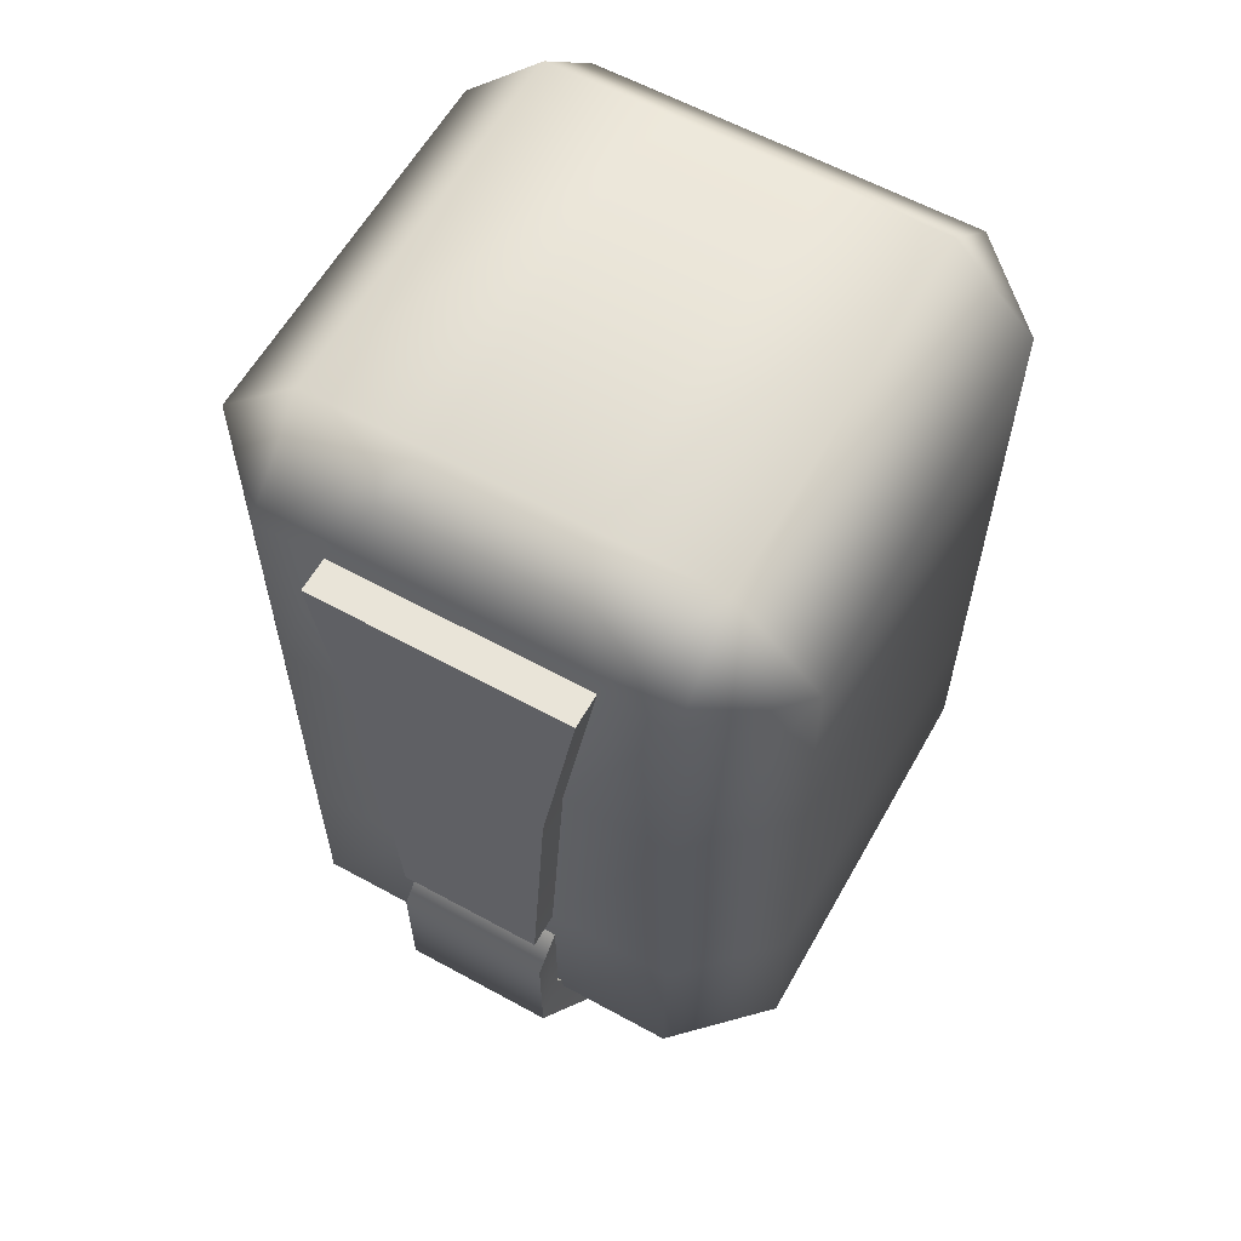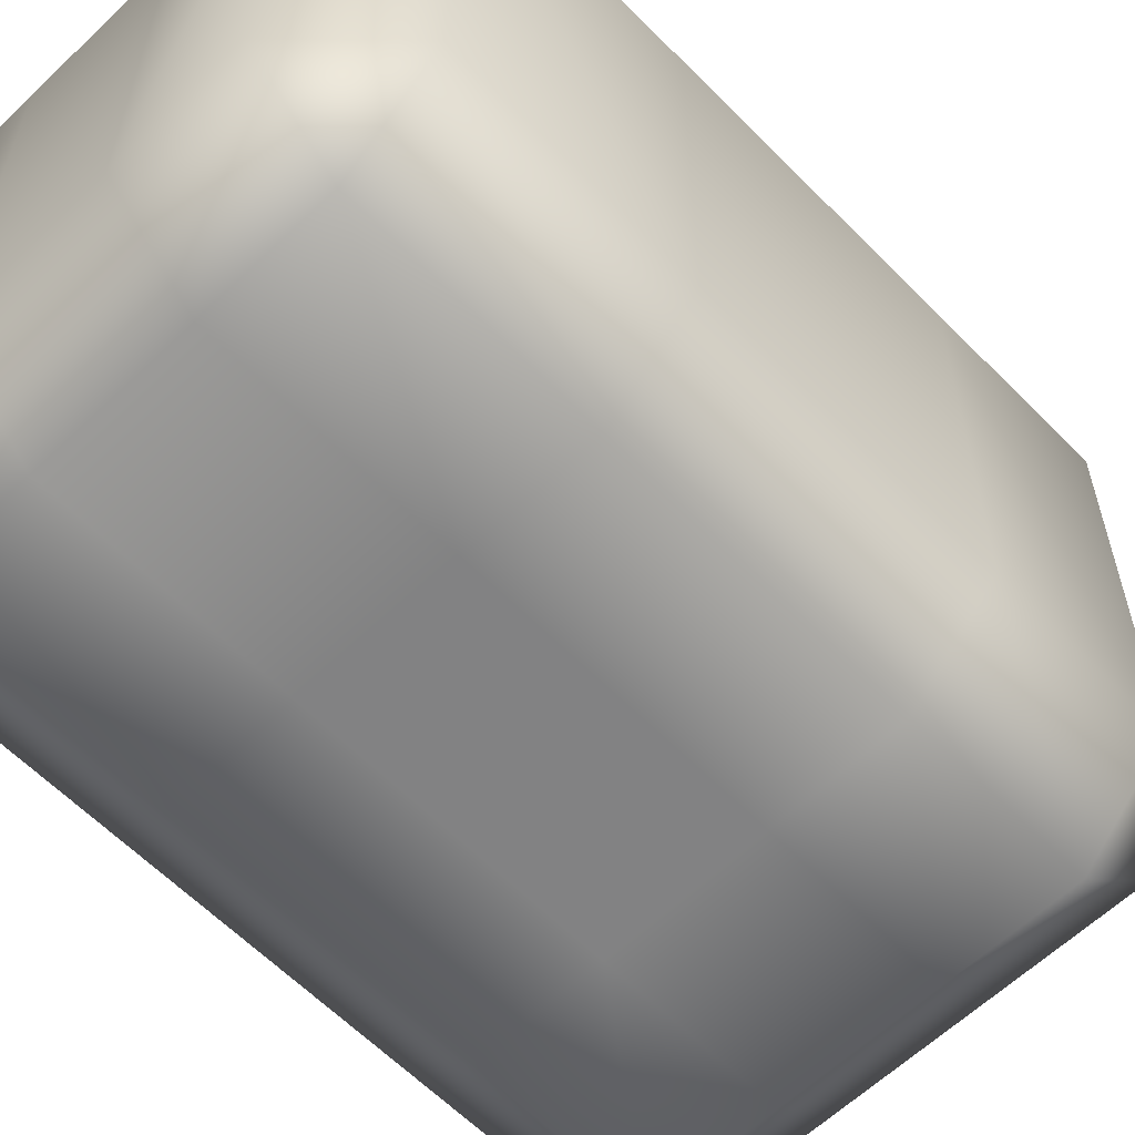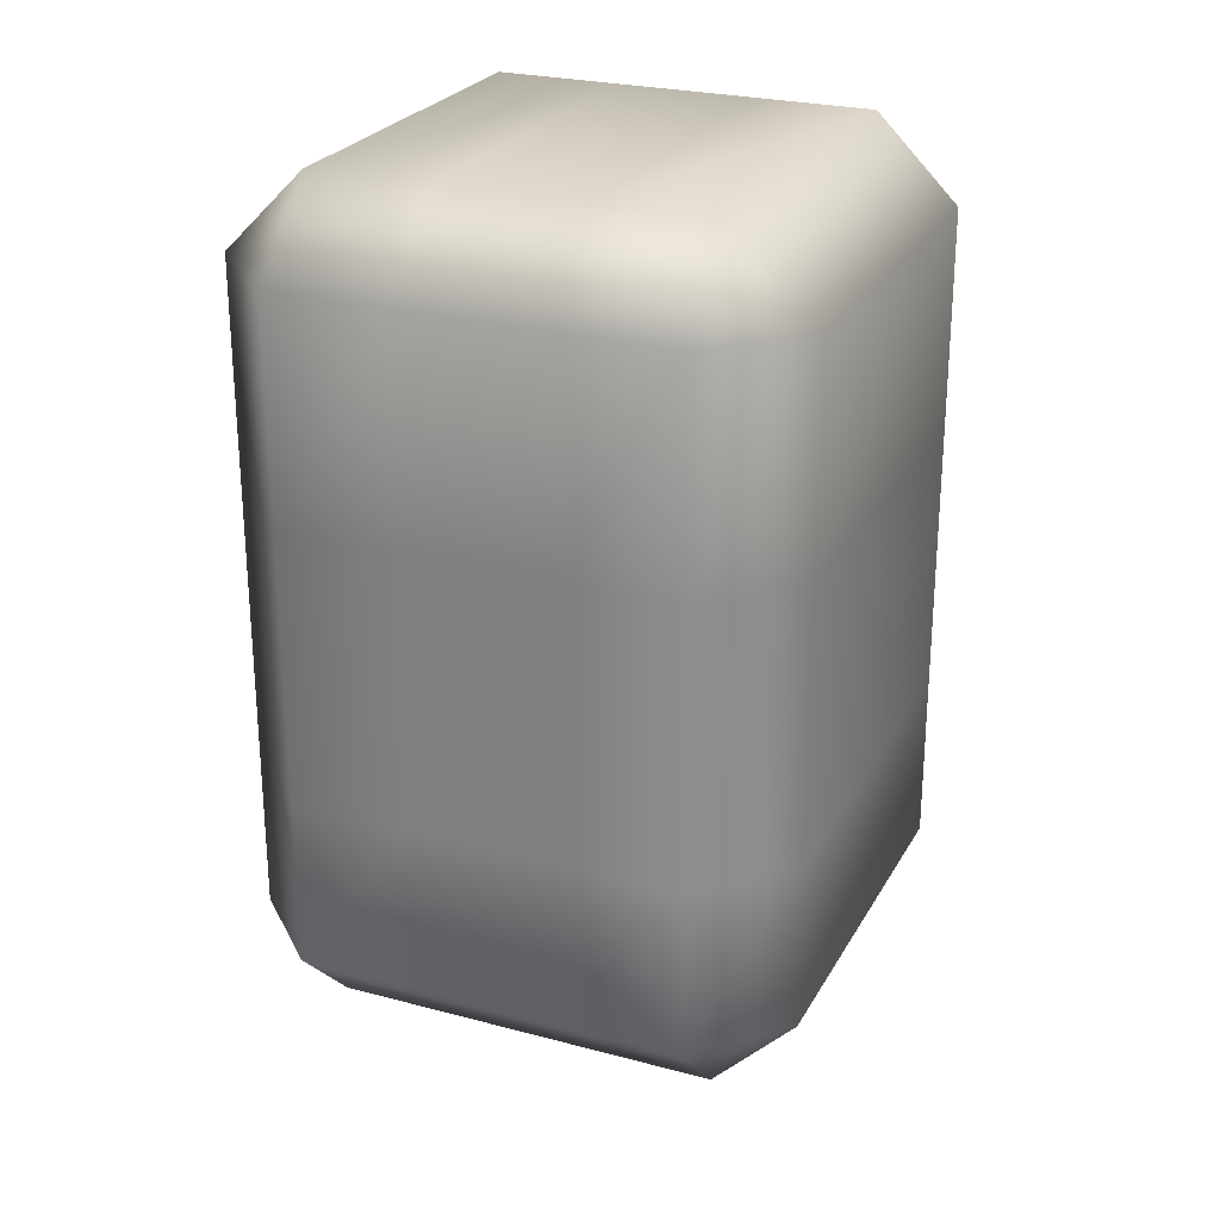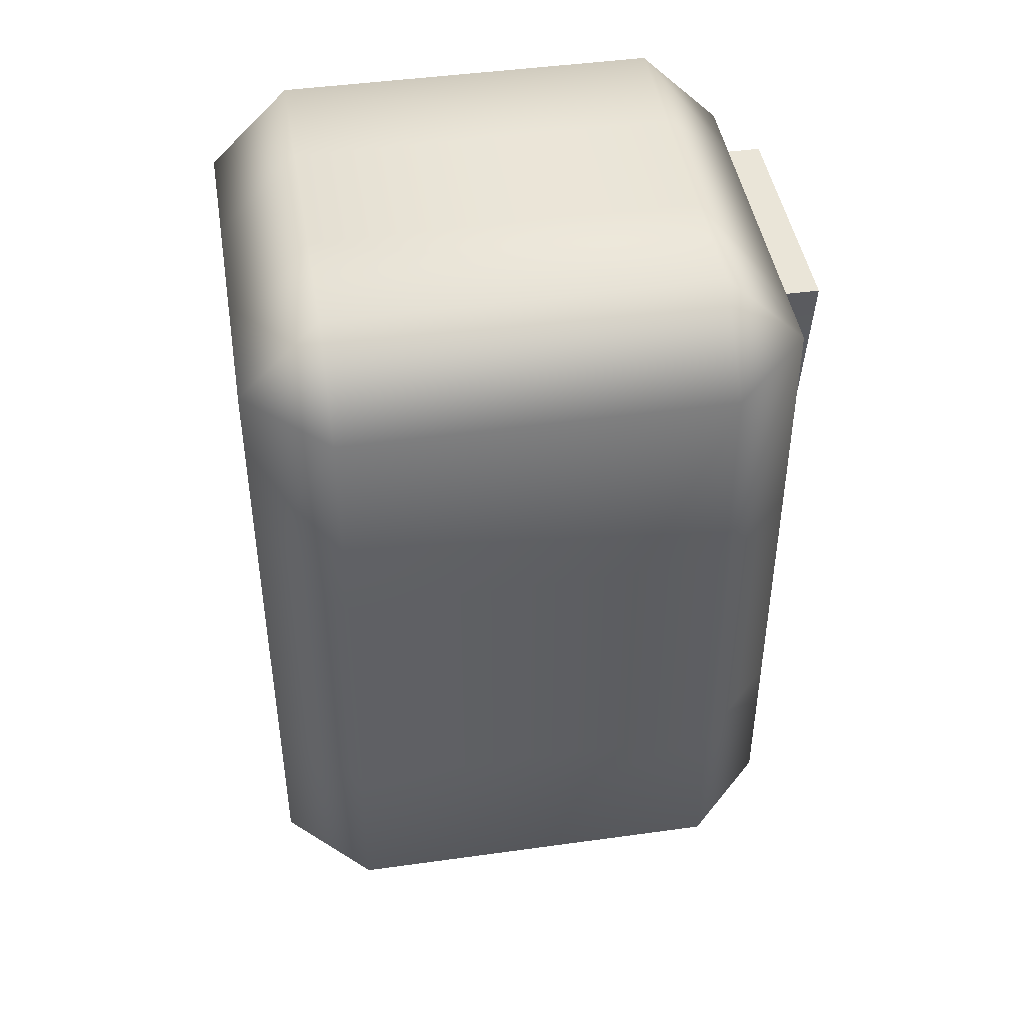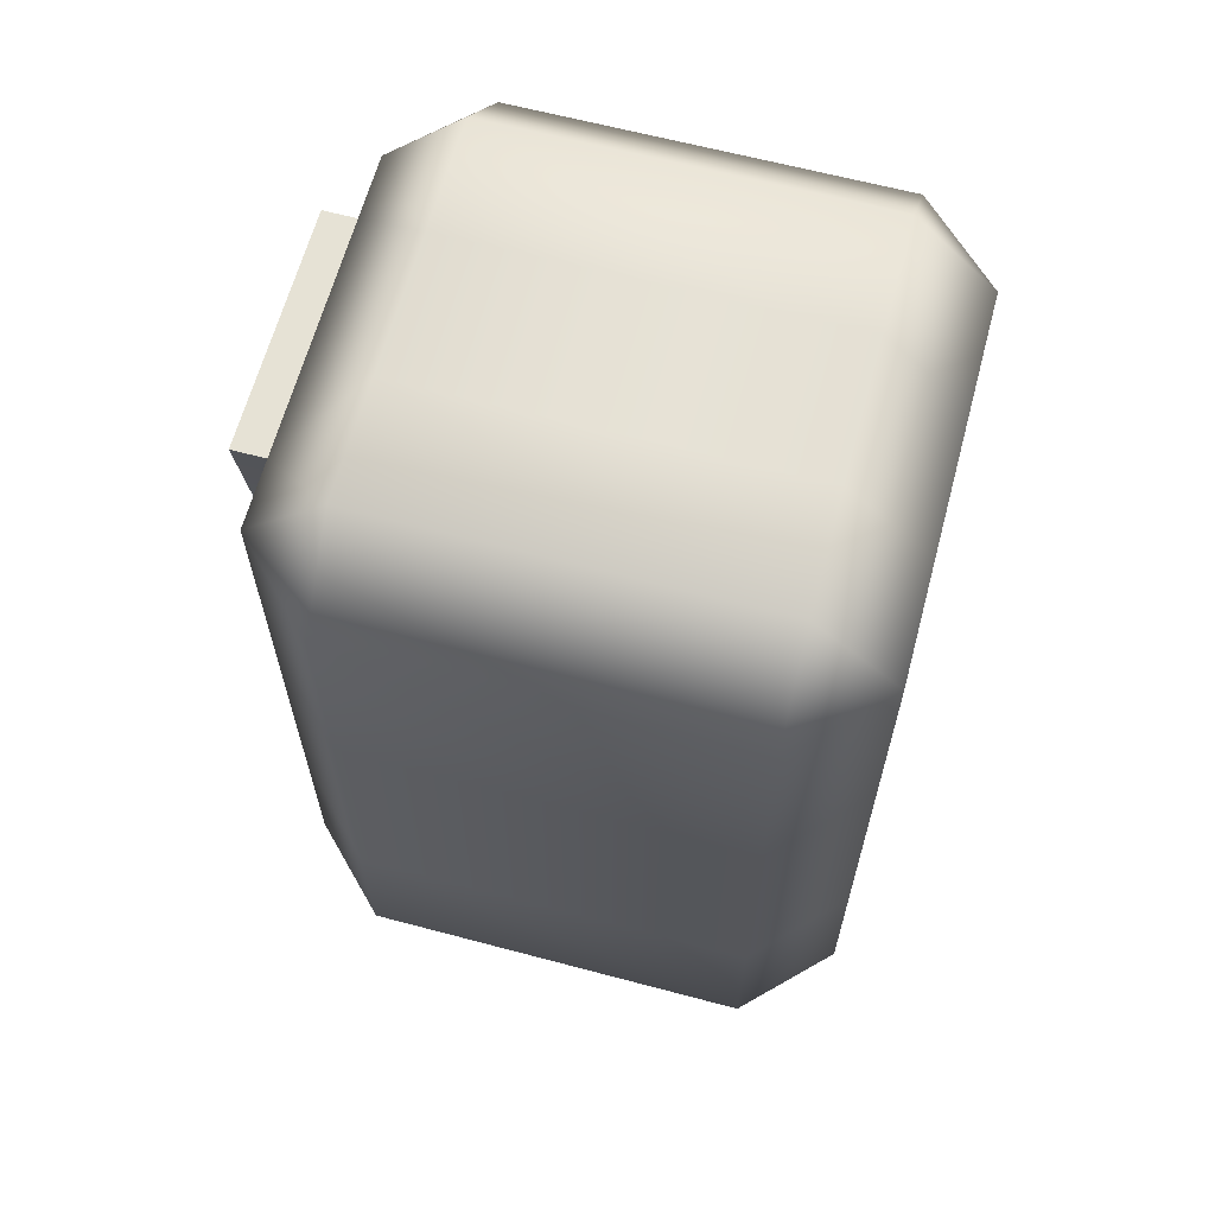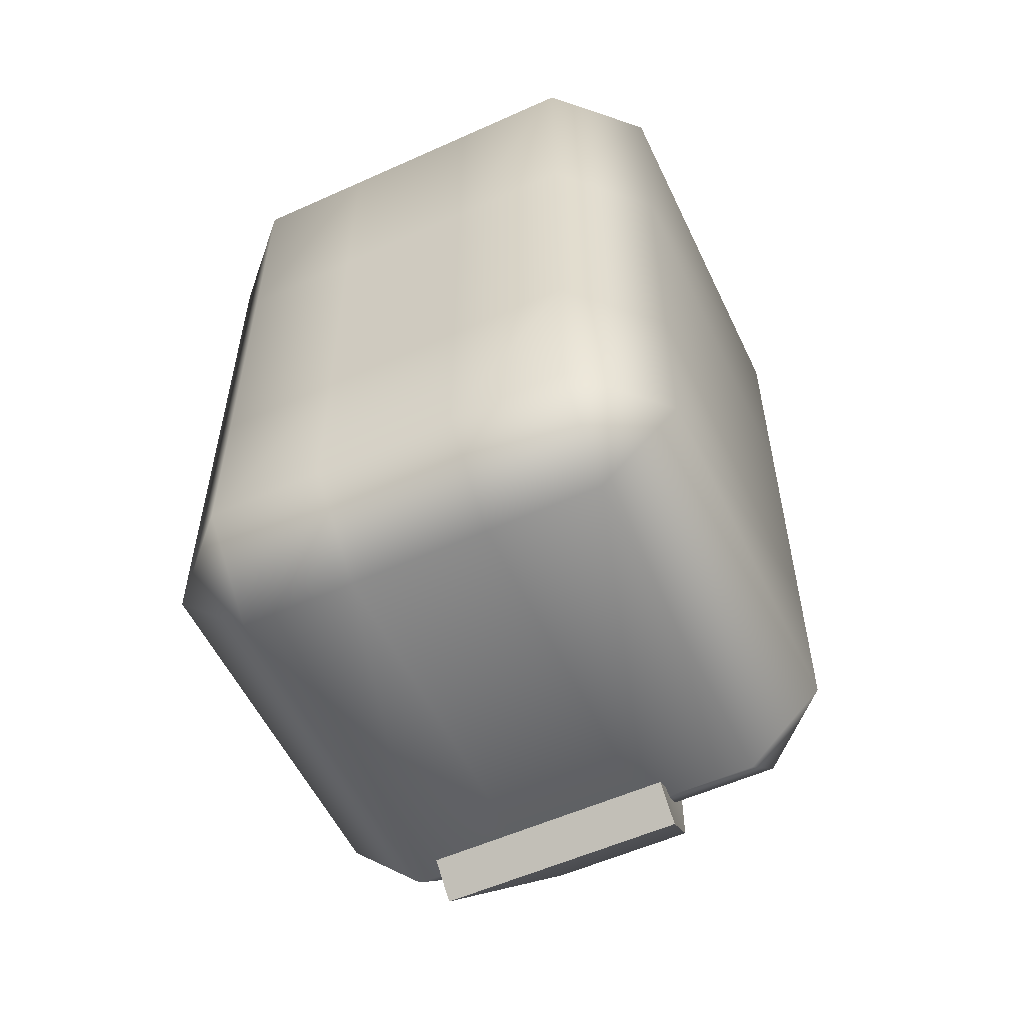
<metadata>
{"format":"obj","ext":"obj","renderer":"f3d","projection":"perspective","resolution":1024,"background":"white","views":[{"elev":60.4,"azim":29.3,"up":"+Y"},{"elev":-60.8,"azim":-135.9,"up":"+Z"},{"elev":25.4,"azim":-156.8,"up":"+Y"},{"elev":44.8,"azim":-99.2,"up":"+Y"},{"elev":63.9,"azim":105.0,"up":"+Y"},{"elev":-55.8,"azim":-154.7,"up":"+Y"}]}
</metadata>
<code>
g UpperLeg_left.015
v -0.03005 -0.1201 -0.1439
v -0.07994 -0.05038 -0.1439
v -0.07994 -0.1201 -0.1439
v -0.03005 -0.05038 -0.1439
v 0.02991 -0.1201 -0.1439
v -0.07994 0.06402 -0.1439
v 0.02991 -0.05038 -0.1439
v 0.0798 -0.1201 -0.1439
v -0.03004 0.06402 -0.1439
v -0.07994 0.1545 -0.144
v -0.03004 0.1545 -0.144
v 0.02991 0.06402 -0.1439
v 0.02991 0.1545 -0.144
v 0.0798 -0.05038 -0.1439
v 0.114 -0.1201 -0.1097
v 0.0798 0.06402 -0.1439
v 0.0798 0.1545 -0.144
v 0.114 -0.05037 -0.1097
v 0.114 0.06403 -0.1097
v 0.114 0.1546 -0.1097
v 0.114 0.1546 0.04999
v 0.114 -0.05032 0.05006
v 0.114 -0.1201 0.05008
v 0.0798 -0.1201 0.0843
v 0.114 0.06408 0.05002
v 0.0798 -0.05031 0.08428
v 0.02991 -0.1201 0.0843
v 0.0798 0.0641 0.08424
v 0.0798 0.1546 0.08421
v 0.02935 -0.05031 0.08428
v -0.03005 -0.1201 0.0843
v 0.03667 0.0641 0.08424
v 0.05123 0.1546 0.08421
v -0.02949 -0.05031 0.08428
v -0.07994 -0.1201 0.0843
v -0.03681 0.0641 0.08424
v -0.05137 0.1546 0.08421
v -0.07994 -0.05031 0.08428
v -0.1142 -0.1201 0.05008
v -0.07994 0.0641 0.08424
v -0.07994 0.1546 0.08421
v -0.1142 -0.05032 0.05006
v -0.1142 -0.1201 -0.1097
v -0.1142 0.06408 0.05002
v -0.1142 0.1546 0.04999
v -0.1142 -0.05037 -0.1097
v -0.07994 -0.1201 -0.1439
v -0.07994 -0.05038 -0.1439
v -0.1142 0.06403 -0.1097
v -0.1142 0.1546 -0.1097
v -0.07994 0.06402 -0.1439
v -0.07994 0.1545 -0.144
v -0.07994 -0.1543 0.05009
v -0.1142 -0.1201 -0.1097
v -0.1142 -0.1201 0.05008
v -0.07994 -0.1201 0.0843
v -0.03005 -0.1201 0.0843
v -0.07994 -0.1544 -0.1096
v -0.07994 -0.1201 -0.1439
v -0.03005 -0.1543 0.05009
v 0.02991 -0.1201 0.0843
v -0.03005 -0.1544 -0.1096
v -0.03005 -0.1201 -0.1439
v 0.02991 -0.1543 0.05009
v 0.0798 -0.1201 0.0843
v 0.02991 -0.1544 -0.1096
v 0.02991 -0.1201 -0.1439
v 0.0798 -0.1543 0.05009
v 0.114 -0.1201 0.05008
v 0.0798 -0.1544 -0.1096
v 0.0798 -0.1201 -0.1439
v 0.114 -0.1201 -0.1097
v -0.07994 0.1545 -0.144
v -0.07994 0.1888 -0.1098
v -0.1142 0.1546 -0.1097
v -0.03004 0.1545 -0.144
v -0.1142 0.1546 0.04999
v -0.03004 0.1888 -0.1098
v 0.02991 0.1545 -0.144
v -0.07994 0.1888 0.04998
v -0.07994 0.1546 0.08421
v -0.03004 0.1888 0.04998
v -0.05137 0.1546 0.08421
v 0.02991 0.1888 -0.1098
v 0.0798 0.1545 -0.144
v 0.02991 0.1888 0.04998
v 0.05123 0.1546 0.08421
v 0.0798 0.1888 -0.1098
v 0.114 0.1546 -0.1097
v 0.0798 0.1888 0.04998
v 0.0798 0.1546 0.08421
v 0.114 0.1546 0.04999
v 0.03667 0.0641 0.09818
v 0.02935 -0.05031 0.09822
v -0.02949 -0.05031 0.09822
v -0.03681 0.0641 0.09818
v 0.05123 0.1546 0.09815
v -0.05137 0.1546 0.09815
v 0.03667 0.06409 0.08363
v -0.02949 -0.05031 0.08367
v 0.02935 -0.05031 0.08367
v -0.03681 0.06409 0.08363
v 0.05123 0.1546 0.0836
v -0.05137 0.1546 0.0836
v -0.05137 0.1546 0.09815
v -0.05137 0.1546 0.0836
v 0.05123 0.1546 0.0836
v 0.05123 0.1546 0.09815
v -0.02949 -0.05031 0.09822
v -0.02949 -0.05031 0.08367
v -0.03681 0.06409 0.08363
v -0.03681 0.0641 0.09818
v -0.05137 0.1546 0.0836
v -0.05137 0.1546 0.09815
v 0.03667 0.0641 0.09818
v 0.02935 -0.05031 0.08367
v 0.02935 -0.05031 0.09822
v 0.03667 0.06409 0.08363
v 0.05123 0.1546 0.09815
v 0.05123 0.1546 0.0836
v 0.02935 -0.05031 0.09822
v 0.02935 -0.05031 0.08367
v -0.02949 -0.05031 0.08367
v -0.02949 -0.05031 0.09822
v -0.05084 -0.2005 0.02549
v -0.05084 -0.188 0.01264
v -0.03054 -0.1128 0.0862
v -0.03054 -0.1254 0.09905
v -0.03054 -0.07486 0.0993
v -0.03054 -0.06229 0.08644
v -0.05084 -0.188 0.01264
v 0.05171 -0.188 0.01264
v 0.03141 -0.1128 0.0862
v -0.03054 -0.1128 0.0862
v -0.03054 -0.06229 0.08644
v 0.03141 -0.06229 0.08644
v 0.05171 -0.188 0.01264
v 0.05171 -0.2005 0.02549
v 0.03141 -0.1254 0.09905
v 0.03141 -0.1128 0.0862
v 0.03141 -0.06229 0.08644
v 0.03141 -0.07486 0.0993
v 0.05171 -0.2005 0.02549
v -0.05084 -0.2005 0.02549
v -0.03054 -0.1254 0.09905
v 0.03141 -0.1254 0.09905
v 0.03141 -0.07486 0.0993
v -0.03054 -0.07486 0.0993
v 0.03141 -0.06229 0.08644
v -0.03054 -0.07486 0.0993
v -0.03054 -0.06229 0.08644
v -0.05084 -0.188 0.01264
v -0.05084 -0.2005 0.02549
v 0.05171 -0.2005 0.02549
v 0.05171 -0.188 0.01264
g UpperLeg_left.015_0
f 3 2 1
f 2 4 1
f 1 4 5
f 2 6 4
f 4 7 5
f 5 7 8
f 6 9 4
f 4 9 7
f 6 10 9
f 10 11 9
f 9 11 12
f 9 12 7
f 11 13 12
f 7 14 8
f 7 12 14
f 15 8 14
f 12 13 16
f 12 16 14
f 13 17 16
f 18 15 14
f 18 14 16
f 19 16 17
f 19 18 16
f 20 19 17
f 20 21 19
f 18 22 15
f 22 23 15
f 23 22 24
f 19 25 18
f 21 25 19
f 25 22 18
f 22 26 24
f 22 25 26
f 27 24 26
f 25 21 28
f 25 28 26
f 21 29 28
f 30 27 26
f 30 26 28
f 31 27 30
f 32 28 29
f 32 30 28
f 33 32 29
f 34 31 30
f 34 30 32
f 35 31 34
f 36 32 33
f 36 34 32
f 37 36 33
f 38 35 34
f 38 34 36
f 35 38 39
f 40 36 37
f 40 38 36
f 41 40 37
f 38 42 39
f 38 40 42
f 43 39 42
f 40 41 44
f 40 44 42
f 41 45 44
f 46 43 42
f 46 42 44
f 47 43 46
f 48 47 46
f 49 44 45
f 49 46 44
f 48 46 49
f 50 49 45
f 51 48 49
f 51 49 50
f 52 51 50
f 55 54 53
f 53 56 55
f 57 56 53
f 54 58 53
f 54 59 58
f 60 57 53
f 60 53 58
f 61 57 60
f 62 58 59
f 62 60 58
f 63 62 59
f 64 61 60
f 64 60 62
f 65 61 64
f 66 62 63
f 66 64 62
f 67 66 63
f 68 65 64
f 68 64 66
f 69 65 68
f 70 66 67
f 70 68 66
f 68 70 69
f 71 70 67
f 70 72 69
f 70 71 72
f 75 74 73
f 76 73 74
f 74 75 77
f 78 76 74
f 79 76 78
f 80 74 77
f 74 80 78
f 77 81 80
f 82 80 81
f 80 82 78
f 83 82 81
f 84 79 78
f 78 82 84
f 85 79 84
f 86 82 83
f 82 86 84
f 87 86 83
f 88 85 84
f 84 86 88
f 85 88 89
f 90 86 87
f 86 90 88
f 89 88 90
f 91 90 87
f 92 89 90
f 90 91 92
g UpperLeg_left.015_1
f 95 94 93
f 96 95 93
f 96 93 97
f 98 96 97
f 101 100 99
f 100 102 99
f 99 102 103
f 102 104 103
f 107 106 105
f 108 107 105
f 111 110 109
f 112 111 109
f 113 111 112
f 114 113 112
f 117 116 115
f 116 118 115
f 115 118 119
f 118 120 119
f 123 122 121
f 124 123 121
f 127 126 125
f 128 127 125
f 128 129 127
f 129 130 127
f 133 132 131
f 134 133 131
f 134 135 133
f 135 136 133
f 139 138 137
f 140 139 137
f 140 141 139
f 141 142 139
f 145 144 143
f 146 145 143
f 146 147 145
f 147 148 145
f 150 147 149
f 151 150 149
f 154 153 152
f 155 154 152

</code>
